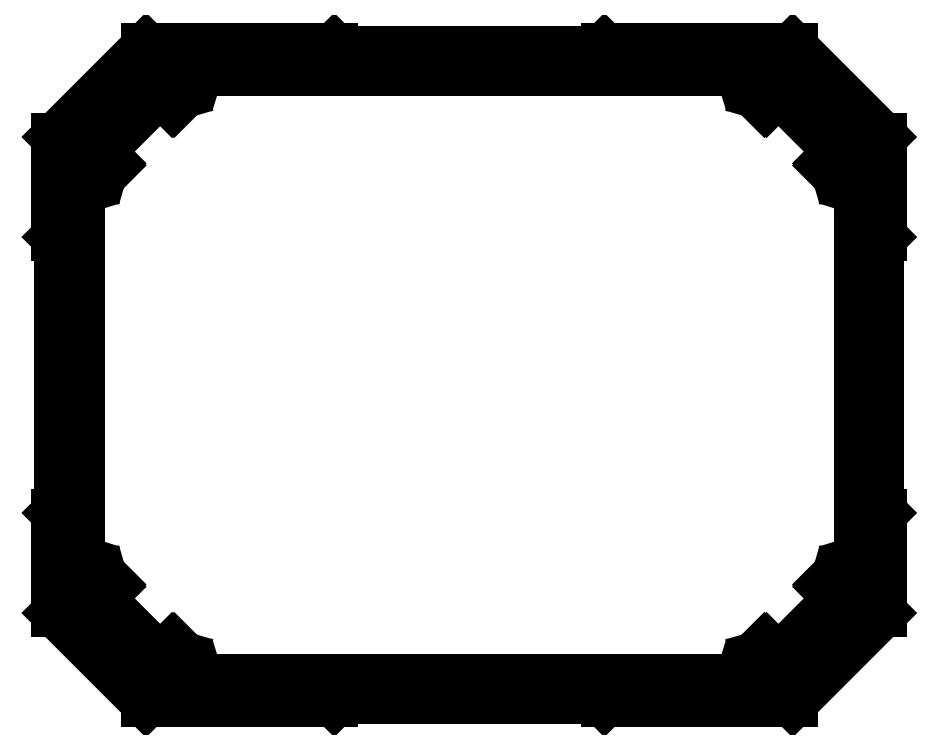
<metadata>
{"format":"dxf","ext":"dxf","renderer":"ezdxf+matplotlib","layout":"modelspace","background":"white","min_lineweight":24,"dpi":150}
</metadata>
<code>
0
SECTION
2
ENTITIES
0
LINE
8
0
10
2142
20
1860
30
0
11
2141
21
1859
31
0
0
ARC
8
0
10
2141
20
1859
30
0
40
0.25
50
135
51
197.2
0
LINE
8
0
10
2141
20
1859
30
0
11
2141
21
1857
31
0
0
ARC
8
0
10
2142
20
1857
30
0
40
0.25
50
197.2
51
280
0
ARC
8
0
10
2142
20
1855
30
0
40
1.75
50
171.1
51
99.99
0
ARC
8
0
10
2140
20
1856
30
0
40
0.25
50
351.1
51
73.89
0
LINE
8
0
10
2140
20
1856
30
0
11
2139
21
1856
31
0
0
ARC
8
0
10
2139
20
1856
30
0
40
0.25
50
73.89
51
135
0
LINE
8
0
10
2139
20
1856
30
0
11
2137
21
1855
31
0
0
ARC
8
0
10
2137
20
1855
30
0
40
0.25
50
135
51
225
0
LINE
8
0
10
2137
20
1855
30
0
11
2139
21
1853
31
0
0
ARC
8
0
10
2139
20
1853
30
0
40
0.25
50
315
51
45
0
LINE
8
0
10
2139
20
1852
30
0
11
2129
21
1842
31
0
0
ARC
8
0
10
2129
20
1843
30
0
40
0.25
50
225
51
315
0
LINE
8
0
10
2129
20
1842
30
0
11
2127
21
1844
31
0
0
ARC
8
0
10
2127
20
1844
30
0
40
0.25
50
45
51
135
0
LINE
8
0
10
2127
20
1844
30
0
11
2125
21
1843
31
0
0
ARC
8
0
10
2125
20
1843
30
0
40
0.25
50
135
51
196.1
0
LINE
8
0
10
2125
20
1843
30
0
11
2126
21
1841
31
0
0
ARC
8
0
10
2126
20
1841
30
0
40
0.25
50
196.1
51
278.9
0
ARC
8
0
10
2126
20
1839
30
0
40
1.75
50
170
51
98.93
0
ARC
8
0
10
2124
20
1840
30
0
40
0.25
50
350
51
72.83
0
LINE
8
0
10
2124
20
1840
30
0
11
2123
21
1840
31
0
0
ARC
8
0
10
2123
20
1840
30
0
40
0.25
50
72.83
51
135
0
LINE
8
0
10
2123
20
1840
30
0
11
2121
21
1839
31
0
0
ARC
8
0
10
2121
20
1839
30
0
40
0.25
50
270
51
315
0
LINE
8
0
10
2121
20
1839
30
0
11
2032
21
1839
31
0
0
ARC
8
0
10
2032
20
1839
30
0
40
0.25
50
225
51
270
0
LINE
8
0
10
2032
20
1839
30
0
11
2030
21
1840
31
0
0
ARC
8
0
10
2030
20
1840
30
0
40
0.25
50
45
51
107.2
0
LINE
8
0
10
2030
20
1840
30
0
11
2029
21
1840
31
0
0
ARC
8
0
10
2029
20
1840
30
0
40
0.25
50
107.2
51
190
0
ARC
8
0
10
2027
20
1839
30
0
40
1.75
50
81.07
51
9.994
0
ARC
8
0
10
2027
20
1841
30
0
40
0.25
50
261.1
51
343.9
0
LINE
8
0
10
2027
20
1841
30
0
11
2028
21
1843
31
0
0
ARC
8
0
10
2028
20
1843
30
0
40
0.25
50
343.9
51
45
0
LINE
8
0
10
2028
20
1843
30
0
11
2026
21
1844
31
0
0
ARC
8
0
10
2026
20
1844
30
0
40
0.25
50
45
51
135
0
LINE
8
0
10
2026
20
1844
30
0
11
2024
21
1842
31
0
0
ARC
8
0
10
2024
20
1843
30
0
40
0.25
50
225
51
315
0
LINE
8
0
10
2024
20
1842
30
0
11
2014
21
1852
31
0
0
ARC
8
0
10
2014
20
1853
30
0
40
0.25
50
135
51
225
0
LINE
8
0
10
2014
20
1853
30
0
11
2016
21
1855
31
0
0
ARC
8
0
10
2016
20
1855
30
0
40
0.25
50
315
51
45
0
LINE
8
0
10
2016
20
1855
30
0
11
2014
21
1856
31
0
0
ARC
8
0
10
2014
20
1856
30
0
40
0.25
50
45
51
106.1
0
LINE
8
0
10
2014
20
1856
30
0
11
2013
21
1856
31
0
0
ARC
8
0
10
2013
20
1856
30
0
40
0.25
50
106.1
51
188.9
0
ARC
8
0
10
2011
20
1855
30
0
40
1.75
50
80.01
51
8.928
0
ARC
8
0
10
2011
20
1857
30
0
40
0.25
50
260
51
342.8
0
LINE
8
0
10
2012
20
1857
30
0
11
2012
21
1859
31
0
0
ARC
8
0
10
2012
20
1859
30
0
40
0.25
50
342.8
51
45
0
LINE
8
0
10
2012
20
1859
30
0
11
2011
21
1860
31
0
0
ARC
8
0
10
2011
20
1860
30
0
40
0.25
50
180
51
225
0
LINE
8
0
10
2010
20
1860
30
0
11
2010
21
1921
31
0
0
ARC
8
0
10
2011
20
1921
30
0
40
0.25
50
135
51
180
0
LINE
8
0
10
2011
20
1921
30
0
11
2012
21
1922
31
0
0
ARC
8
0
10
2012
20
1922
30
0
40
0.25
50
315
51
17.17
0
LINE
8
0
10
2012
20
1922
30
0
11
2012
21
1924
31
0
0
ARC
8
0
10
2011
20
1924
30
0
40
0.25
50
17.17
51
99.99
0
ARC
8
0
10
2011
20
1926
30
0
40
1.75
50
351.1
51
280
0
ARC
8
0
10
2013
20
1925
30
0
40
0.25
50
171.1
51
253.9
0
LINE
8
0
10
2013
20
1925
30
0
11
2014
21
1925
31
0
0
ARC
8
0
10
2014
20
1925
30
0
40
0.25
50
253.9
51
315
0
LINE
8
0
10
2014
20
1925
30
0
11
2016
21
1926
31
0
0
ARC
8
0
10
2016
20
1926
30
0
40
0.25
50
315
51
45
0
LINE
8
0
10
2016
20
1926
30
0
11
2014
21
1928
31
0
0
ARC
8
0
10
2014
20
1928
30
0
40
0.25
50
135
51
225
0
LINE
8
0
10
2014
20
1929
30
0
11
2024
21
1938
31
0
0
ARC
8
0
10
2024
20
1938
30
0
40
0.25
50
45
51
135
0
LINE
8
0
10
2024
20
1938
30
0
11
2026
21
1937
31
0
0
ARC
8
0
10
2026
20
1937
30
0
40
0.25
50
225
51
315
0
LINE
8
0
10
2026
20
1937
30
0
11
2028
21
1938
31
0
0
ARC
8
0
10
2028
20
1938
30
0
40
0.25
50
315
51
16.11
0
LINE
8
0
10
2028
20
1938
30
0
11
2027
21
1940
31
0
0
ARC
8
0
10
2027
20
1939
30
0
40
0.25
50
16.11
51
98.93
0
ARC
8
0
10
2027
20
1941
30
0
40
1.75
50
350
51
278.9
0
ARC
8
0
10
2029
20
1941
30
0
40
0.25
50
170
51
252.8
0
LINE
8
0
10
2029
20
1941
30
0
11
2030
21
1940
31
0
0
ARC
8
0
10
2030
20
1941
30
0
40
0.25
50
252.8
51
315
0
LINE
8
0
10
2030
20
1940
30
0
11
2032
21
1942
31
0
0
ARC
8
0
10
2032
20
1942
30
0
40
0.25
50
90
51
135
0
LINE
8
0
10
2032
20
1942
30
0
11
2121
21
1942
31
0
0
ARC
8
0
10
2121
20
1942
30
0
40
0.25
50
45
51
90
0
LINE
8
0
10
2121
20
1942
30
0
11
2123
21
1940
31
0
0
ARC
8
0
10
2123
20
1941
30
0
40
0.25
50
225
51
287.2
0
LINE
8
0
10
2123
20
1940
30
0
11
2124
21
1941
31
0
0
ARC
8
0
10
2124
20
1941
30
0
40
0.25
50
287.2
51
9.994
0
ARC
8
0
10
2126
20
1941
30
0
40
1.75
50
261.1
51
190
0
ARC
8
0
10
2126
20
1939
30
0
40
0.25
50
81.07
51
163.9
0
LINE
8
0
10
2126
20
1940
30
0
11
2125
21
1938
31
0
0
ARC
8
0
10
2125
20
1938
30
0
40
0.25
50
163.9
51
225
0
LINE
8
0
10
2125
20
1938
30
0
11
2127
21
1937
31
0
0
ARC
8
0
10
2127
20
1937
30
0
40
0.25
50
225
51
315
0
LINE
8
0
10
2127
20
1937
30
0
11
2129
21
1938
31
0
0
ARC
8
0
10
2129
20
1938
30
0
40
0.25
50
45
51
135
0
LINE
8
0
10
2129
20
1938
30
0
11
2139
21
1929
31
0
0
ARC
8
0
10
2139
20
1928
30
0
40
0.25
50
315
51
45
0
LINE
8
0
10
2139
20
1928
30
0
11
2137
21
1926
31
0
0
ARC
8
0
10
2137
20
1926
30
0
40
0.25
50
135
51
225
0
LINE
8
0
10
2137
20
1926
30
0
11
2139
21
1925
31
0
0
ARC
8
0
10
2139
20
1925
30
0
40
0.25
50
225
51
286.1
0
LINE
8
0
10
2139
20
1925
30
0
11
2140
21
1925
31
0
0
ARC
8
0
10
2140
20
1925
30
0
40
0.25
50
286.1
51
8.928
0
ARC
8
0
10
2142
20
1926
30
0
40
1.75
50
260
51
188.9
0
ARC
8
0
10
2142
20
1924
30
0
40
0.25
50
80.01
51
162.8
0
LINE
8
0
10
2141
20
1924
30
0
11
2141
21
1922
31
0
0
ARC
8
0
10
2141
20
1922
30
0
40
0.25
50
162.8
51
225
0
LINE
8
0
10
2141
20
1922
30
0
11
2142
21
1921
31
0
0
ARC
8
0
10
2142
20
1921
30
0
40
0.25
50
0
51
45
0
LINE
8
0
10
2143
20
1921
30
0
11
2143
21
1860
31
0
0
ARC
8
0
10
2142
20
1860
30
0
40
0.25
50
315
51
360
0
LINE
8
0
10
2131
20
1835
30
0
11
2146
21
1850
31
0
0
ARC
8
0
10
2146
20
1850
30
0
40
0.25
50
315.1
51
0
0
LINE
8
0
10
2147
20
1850
30
0
11
2147
21
1867
31
0
0
ARC
8
0
10
2146
20
1867
30
0
40
0.25
50
0
51
45.15
0
LINE
8
0
10
2146
20
1867
30
0
11
2146
21
1867
31
0
0
LINE
8
0
10
2146
20
1867
30
0
11
2146
21
1913
31
0
0
LINE
8
0
10
2146
20
1914
30
0
11
2146
21
1913
31
0
0
ARC
8
0
10
2146
20
1914
30
0
40
0.25
50
314.9
51
360
0
LINE
8
0
10
2147
20
1931
30
0
11
2147
21
1914
31
0
0
ARC
8
0
10
2146
20
1931
30
0
40
0.25
50
0
51
44.86
0
LINE
8
0
10
2131
20
1946
30
0
11
2146
21
1931
31
0
0
LINE
8
0
10
2100
20
1946
30
0
11
2131
21
1946
31
0
0
ARC
8
0
10
2100
20
1946
30
0
40
0.25
50
90
51
135.2
0
LINE
8
0
10
2099
20
1945
30
0
11
2099
21
1946
31
0
0
LINE
8
0
10
2054
20
1945
30
0
11
2099
21
1945
31
0
0
LINE
8
0
10
2054
20
1945
30
0
11
2054
21
1946
31
0
0
ARC
8
0
10
2053
20
1946
30
0
40
0.25
50
44.77
51
90
0
LINE
8
0
10
2053
20
1946
30
0
11
2022
21
1946
31
0
0
LINE
8
0
10
2022
20
1946
30
0
11
2007
21
1931
31
0
0
ARC
8
0
10
2007
20
1931
30
0
40
0.25
50
135.1
51
180
0
LINE
8
0
10
2006
20
1931
30
0
11
2006
21
1914
31
0
0
ARC
8
0
10
2007
20
1914
30
0
40
0.25
50
180
51
225.1
0
LINE
8
0
10
2007
20
1914
30
0
11
2007
21
1913
31
0
0
LINE
8
0
10
2007
20
1867
30
0
11
2007
21
1913
31
0
0
LINE
8
0
10
2007
20
1867
30
0
11
2007
21
1867
31
0
0
ARC
8
0
10
2007
20
1867
30
0
40
0.25
50
134.9
51
180
0
LINE
8
0
10
2006
20
1850
30
0
11
2006
21
1867
31
0
0
ARC
8
0
10
2007
20
1850
30
0
40
0.25
50
180
51
224.9
0
LINE
8
0
10
2022
20
1835
30
0
11
2007
21
1850
31
0
0
LINE
8
0
10
2053
20
1835
30
0
11
2022
21
1835
31
0
0
ARC
8
0
10
2053
20
1835
30
0
40
0.25
50
270
51
315.2
0
LINE
8
0
10
2054
20
1835
30
0
11
2054
21
1835
31
0
0
LINE
8
0
10
2054
20
1835
30
0
11
2099
21
1835
31
0
0
LINE
8
0
10
2099
20
1835
30
0
11
2099
21
1835
31
0
0
ARC
8
0
10
2100
20
1835
30
0
40
0.25
50
224.8
51
270
0
LINE
8
0
10
2100
20
1835
30
0
11
2131
21
1835
31
0
0
ENDSEC
0
EOF

</code>
